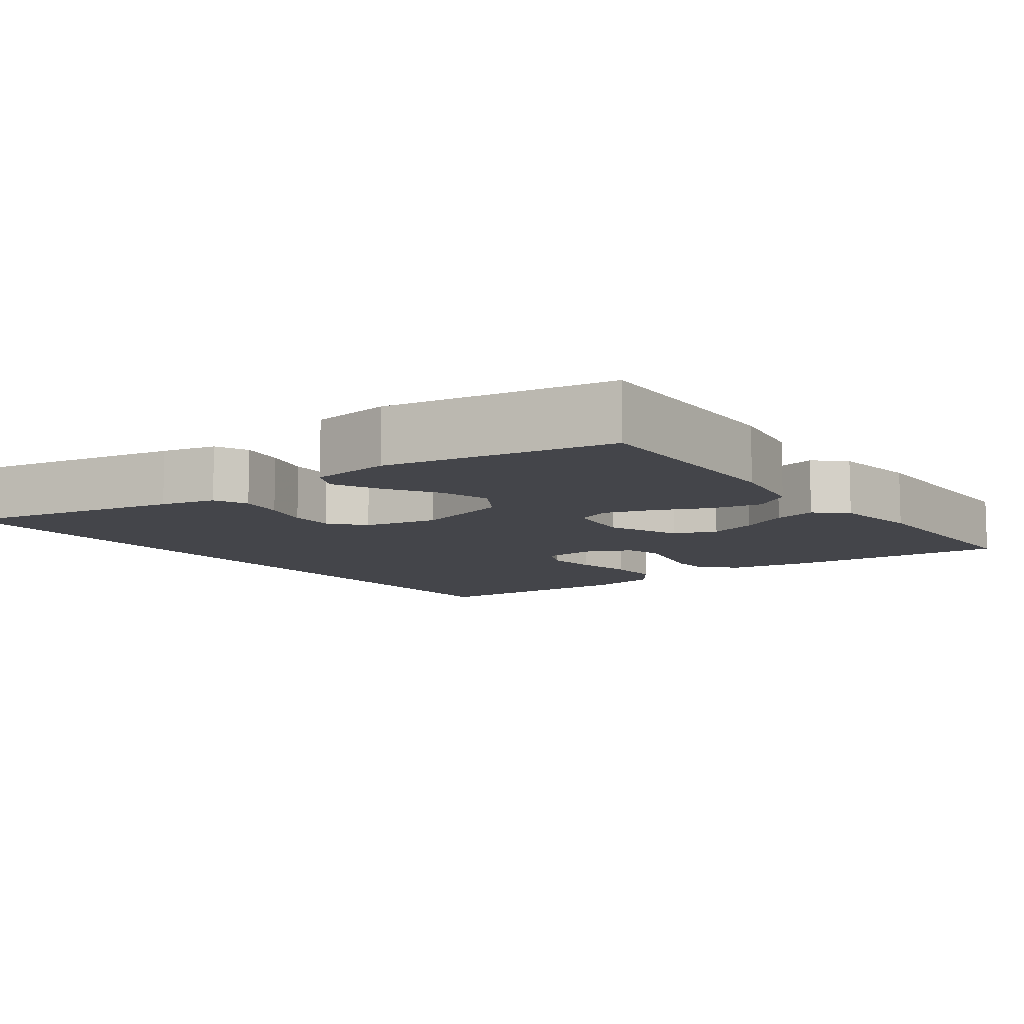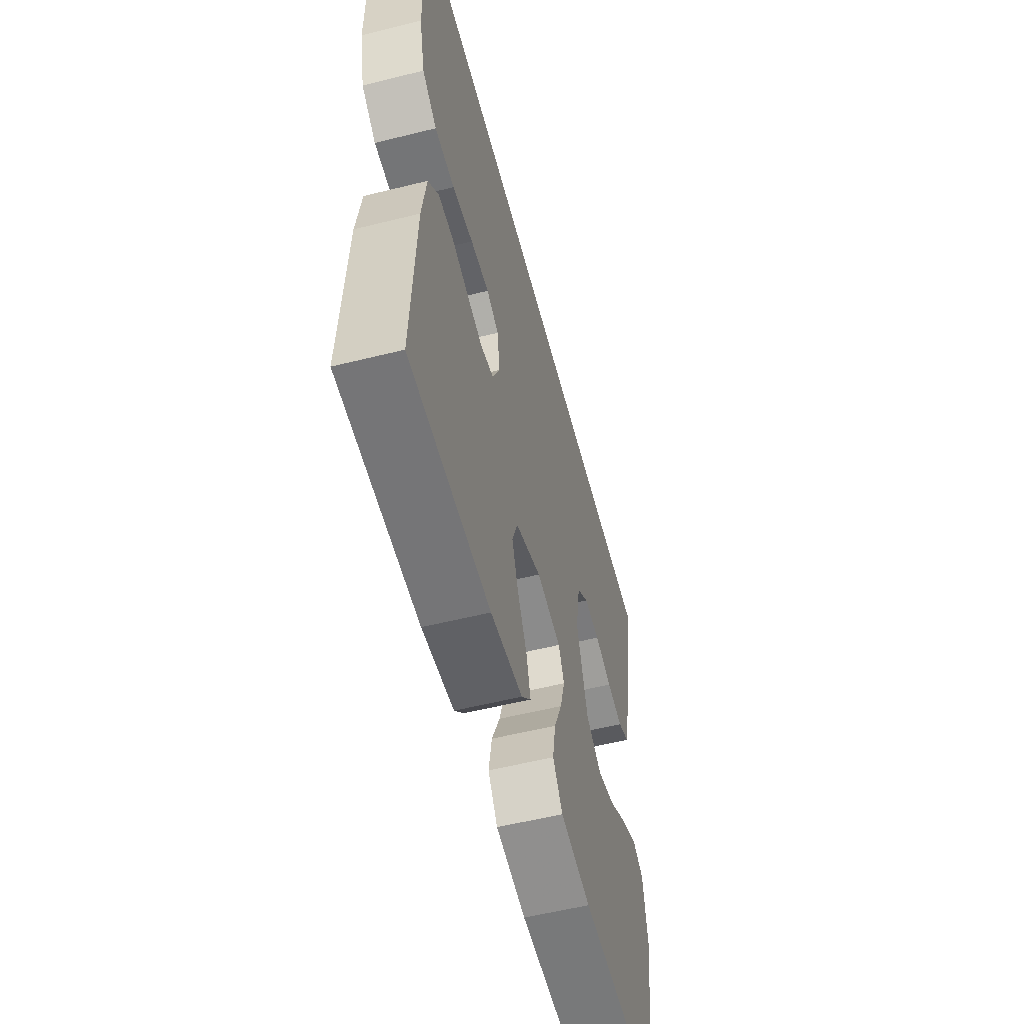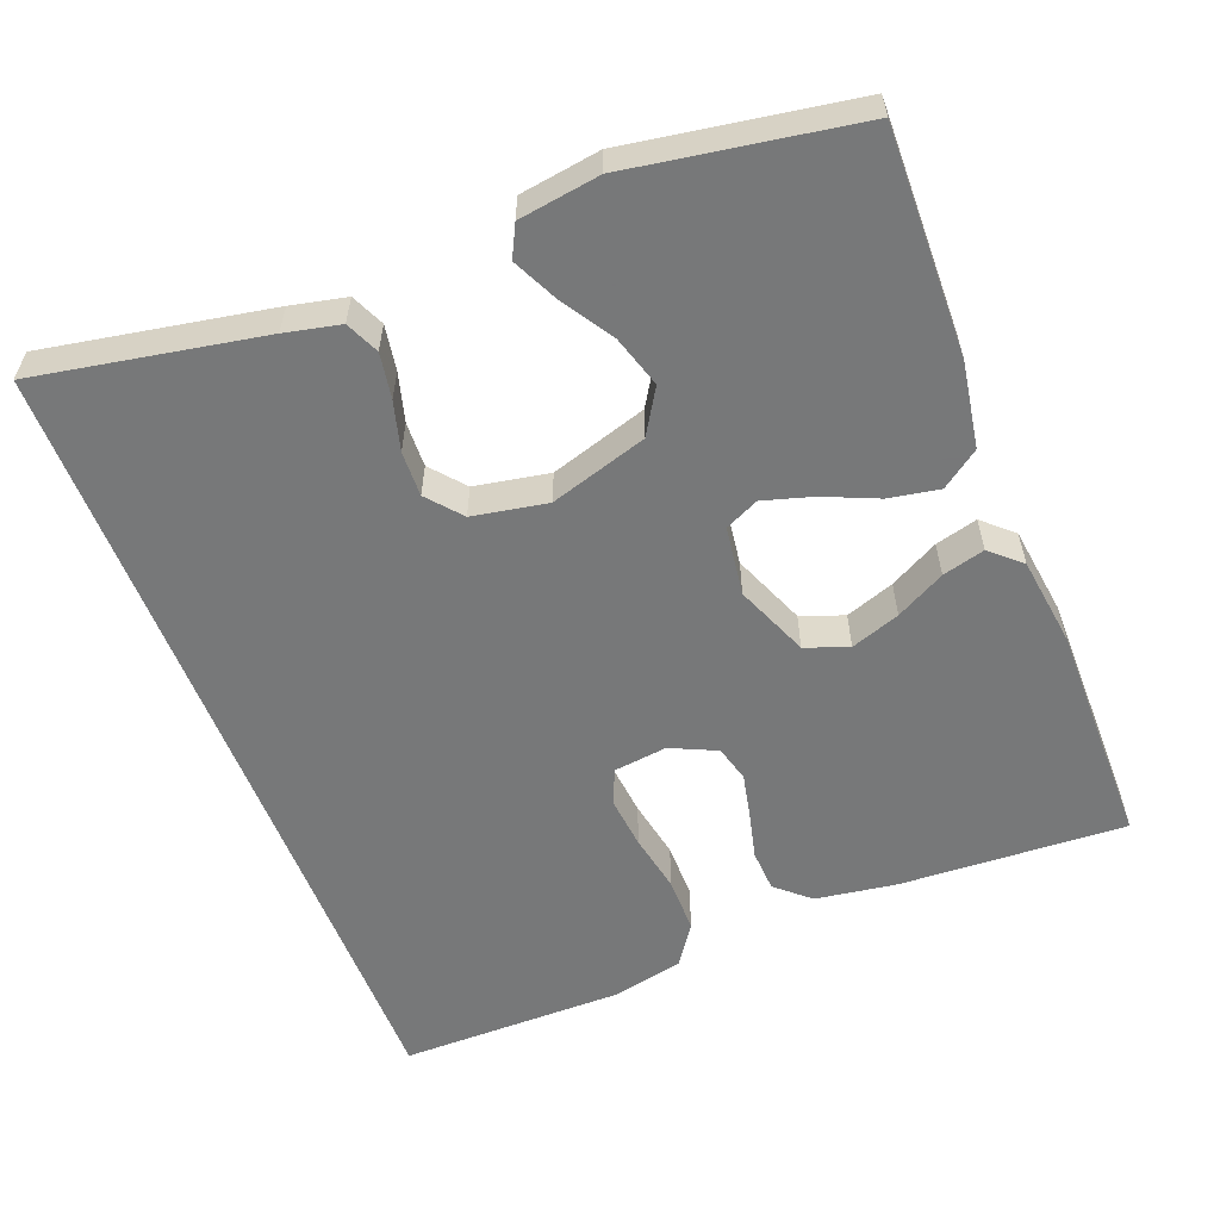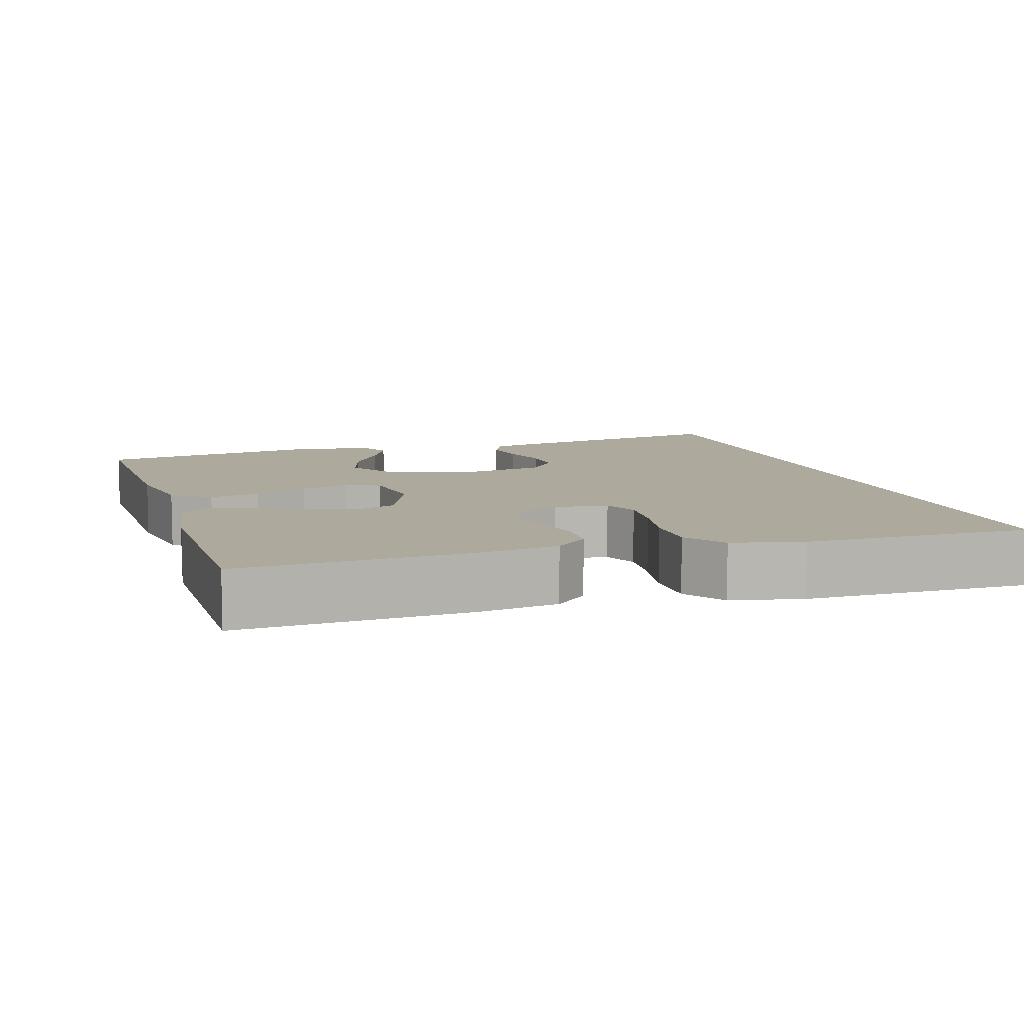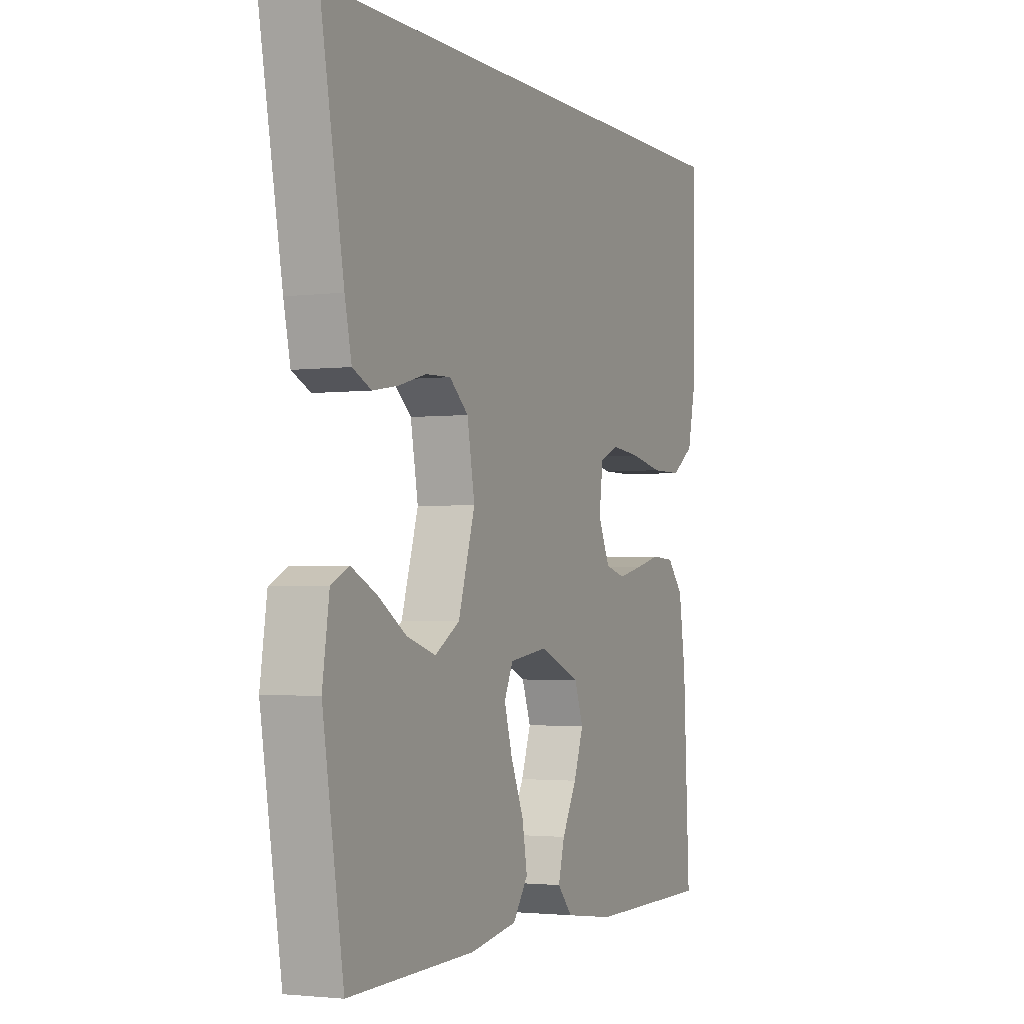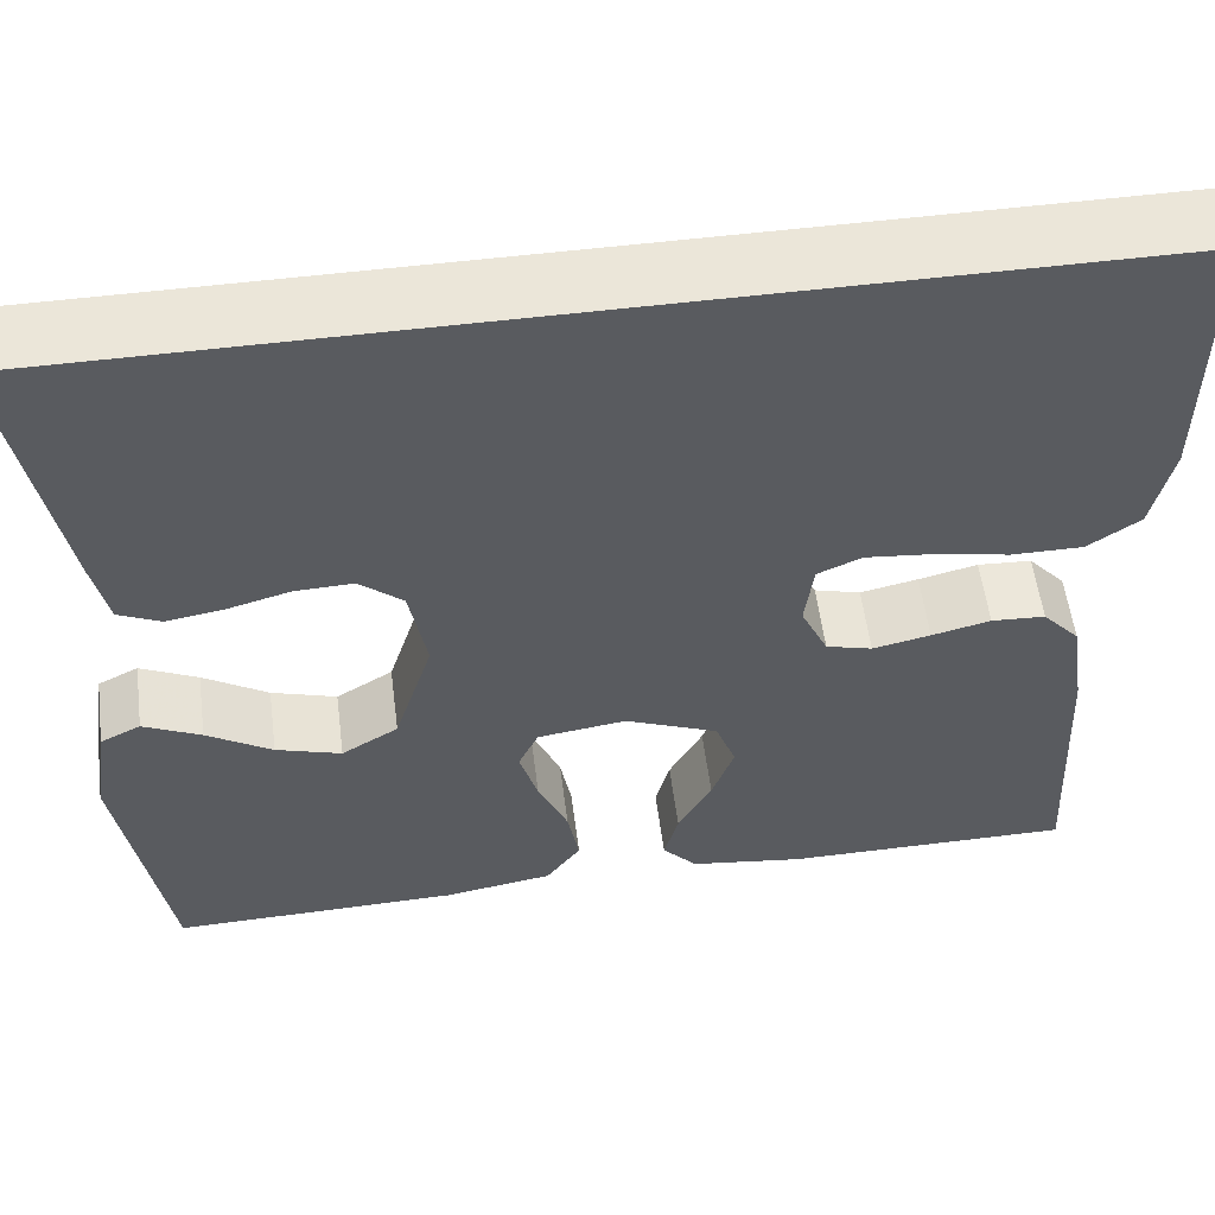
<metadata>
{"format":"obj","ext":"obj","renderer":"f3d","projection":"perspective","resolution":1024,"background":"white","views":[{"elev":-9.2,"azim":125.9,"up":"+Y"},{"elev":-56.4,"azim":-75.4,"up":"+Z"},{"elev":-57.3,"azim":111.2,"up":"+Y"},{"elev":8.8,"azim":-107.4,"up":"+Y"},{"elev":-2.3,"azim":114.0,"up":"+Z"},{"elev":55.8,"azim":172.7,"up":"+Z"}]}
</metadata>
<code>
v -0.53 0.07 0.5
v 0.559 0.07 0.5
v 0.504 0.07 0.2
v 0.488 0.07 0.127
v 0.444 0.07 0.107
v 0.384 0.07 0.117
v 0.319 0.07 0.135
v 0.259 0.07 0.137
v 0.214 0.07 0.099
v 0.196 0.07 0
v 0.236 0.07 -0.129
v 0.295 0.07 -0.165
v 0.363 0.07 -0.144
v 0.431 0.07 -0.101
v 0.491 0.07 -0.072
v 0.533 0.07 -0.093
v 0.549 0.07 -0.2
v 0.5 0.07 -0.5
v 0.2 0.07 -0.493
v 0.087 0.07 -0.474
v 0.051 0.07 -0.424
v 0.063 0.07 -0.357
v 0.094 0.07 -0.285
v 0.113 0.07 -0.22
v 0.092 0.07 -0.175
v 0 0.07 -0.162
v -0.097 0.07 -0.202
v -0.118 0.07 -0.259
v -0.095 0.07 -0.324
v -0.06 0.07 -0.389
v -0.045 0.07 -0.445
v -0.081 0.07 -0.485
v -0.2 0.07 -0.501
v -0.5 0.07 -0.5
v -0.485 0.07 -0.2
v -0.469 0.07 -0.093
v -0.43 0.07 -0.049
v -0.374 0.07 -0.046
v -0.313 0.07 -0.061
v -0.253 0.07 -0.074
v -0.205 0.07 -0.061
v -0.177 0.07 0
v -0.186 0.07 0.071
v -0.232 0.07 0.091
v -0.302 0.07 0.084
v -0.38 0.07 0.069
v -0.454 0.07 0.069
v -0.508 0.07 0.106
v -0.529 0.07 0.2
v -0.53 0 0.5
v 0.559 0 0.5
v 0.504 0 0.2
v 0.488 0 0.127
v 0.444 0 0.107
v 0.384 0 0.117
v 0.319 0 0.135
v 0.259 0 0.137
v 0.214 0 0.099
v 0.196 0 0
v 0.236 0 -0.129
v 0.295 0 -0.165
v 0.363 0 -0.144
v 0.431 0 -0.101
v 0.491 0 -0.072
v 0.533 0 -0.093
v 0.549 0 -0.2
v 0.5 0 -0.5
v 0.2 0 -0.493
v 0.087 0 -0.474
v 0.051 0 -0.424
v 0.063 0 -0.357
v 0.094 0 -0.285
v 0.113 0 -0.22
v 0.092 0 -0.175
v 0 0 -0.162
v -0.097 0 -0.202
v -0.118 0 -0.259
v -0.095 0 -0.324
v -0.06 0 -0.389
v -0.045 0 -0.445
v -0.081 0 -0.485
v -0.2 0 -0.501
v -0.5 0 -0.5
v -0.485 0 -0.2
v -0.469 0 -0.093
v -0.43 0 -0.049
v -0.374 0 -0.046
v -0.313 0 -0.061
v -0.253 0 -0.074
v -0.205 0 -0.061
v -0.177 0 0
v -0.186 0 0.071
v -0.232 0 0.091
v -0.302 0 0.084
v -0.38 0 0.069
v -0.454 0 0.069
v -0.508 0 0.106
v -0.529 0 0.2
f 45 46 47 48
f 44 45 48 49
f 36 37 38 39
f 36 39 40
f 35 36 40
f 34 35 40 41
f 32 33 34 41
f 29 30 31 32
f 28 29 32 41
f 20 21 22 23
f 20 23 24
f 19 20 24
f 18 19 24
f 17 18 24 25
f 13 14 15 16
f 12 13 16 17
f 4 5 6 7
f 2 3 4 7
f 2 7 8
f 44 49 1 2
f 43 44 2 8
f 42 43 8 9
f 27 28 41 42
f 26 27 42 9
f 12 17 25 26
f 11 12 26
f 10 11 26
f 9 10 26
f 97 96 95 94
f 98 97 94 93
f 88 87 86 85
f 89 88 85
f 89 85 84
f 90 89 84 83
f 90 83 82 81
f 81 80 79 78
f 90 81 78 77
f 72 71 70 69
f 73 72 69
f 73 69 68
f 73 68 67
f 74 73 67 66
f 65 64 63 62
f 66 65 62 61
f 56 55 54 53
f 56 53 52 51
f 57 56 51
f 51 50 98 93
f 57 51 93 92
f 58 57 92 91
f 91 90 77 76
f 58 91 76 75
f 75 74 66 61
f 75 61 60
f 75 60 59
f 75 59 58
f 1 50 51 2
f 2 51 52 3
f 3 52 53 4
f 4 53 54 5
f 5 54 55 6
f 6 55 56 7
f 7 56 57 8
f 8 57 58 9
f 9 58 59 10
f 10 59 60 11
f 11 60 61 12
f 12 61 62 13
f 13 62 63 14
f 14 63 64 15
f 15 64 65 16
f 16 65 66 17
f 17 66 67 18
f 18 67 68 19
f 19 68 69 20
f 20 69 70 21
f 21 70 71 22
f 22 71 72 23
f 23 72 73 24
f 24 73 74 25
f 25 74 75 26
f 26 75 76 27
f 27 76 77 28
f 28 77 78 29
f 29 78 79 30
f 30 79 80 31
f 31 80 81 32
f 32 81 82 33
f 33 82 83 34
f 34 83 84 35
f 35 84 85 36
f 36 85 86 37
f 37 86 87 38
f 38 87 88 39
f 39 88 89 40
f 40 89 90 41
f 41 90 91 42
f 42 91 92 43
f 43 92 93 44
f 44 93 94 45
f 45 94 95 46
f 46 95 96 47
f 47 96 97 48
f 48 97 98 49
f 49 98 50 1

</code>
